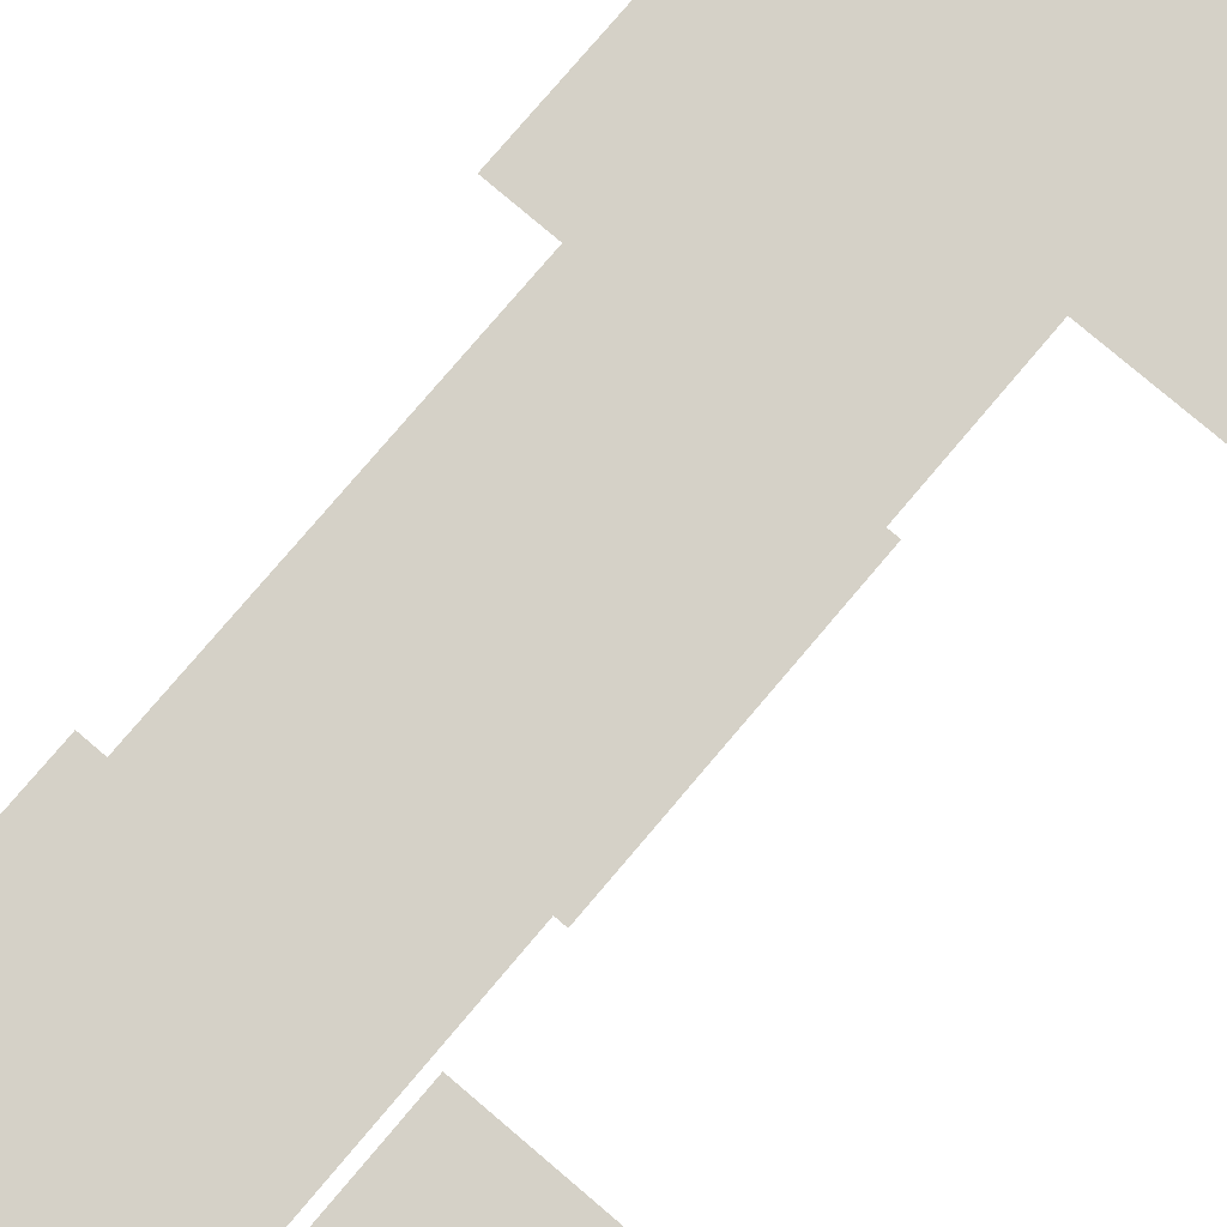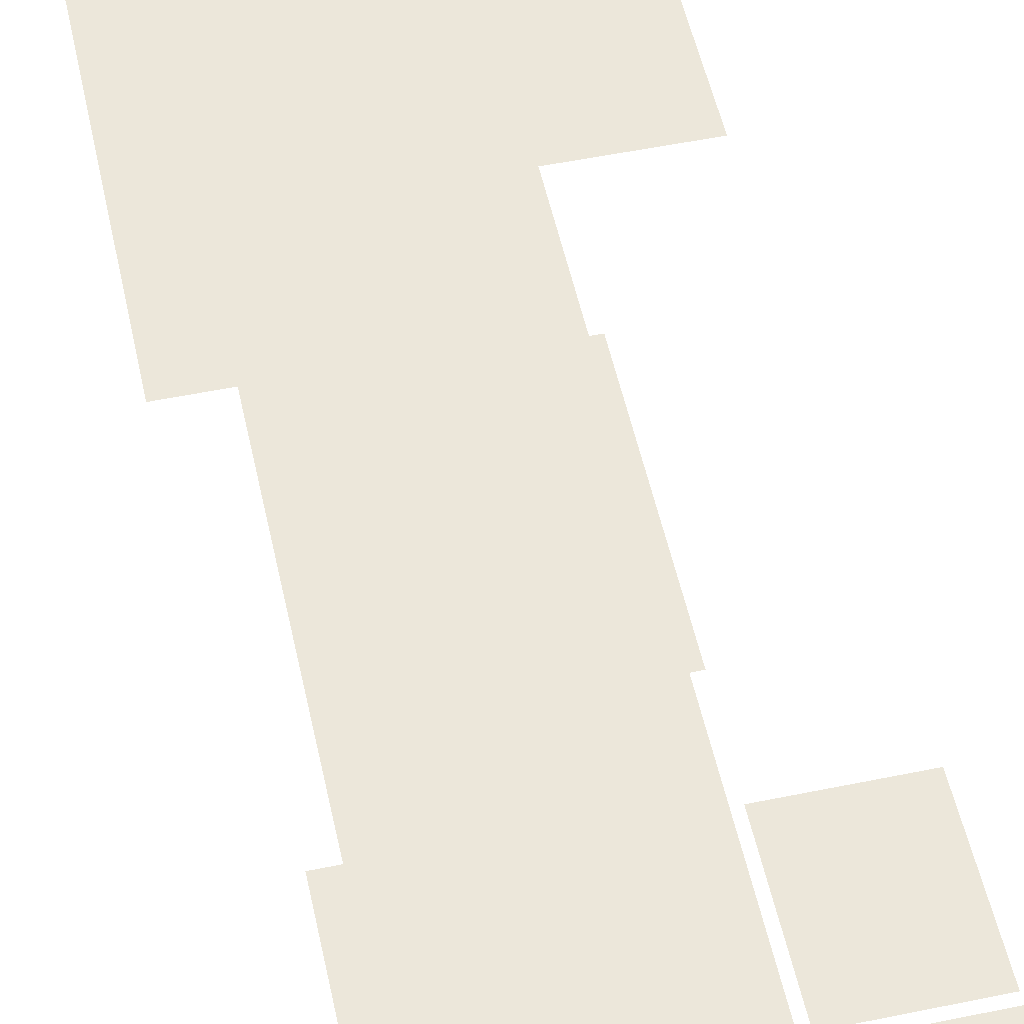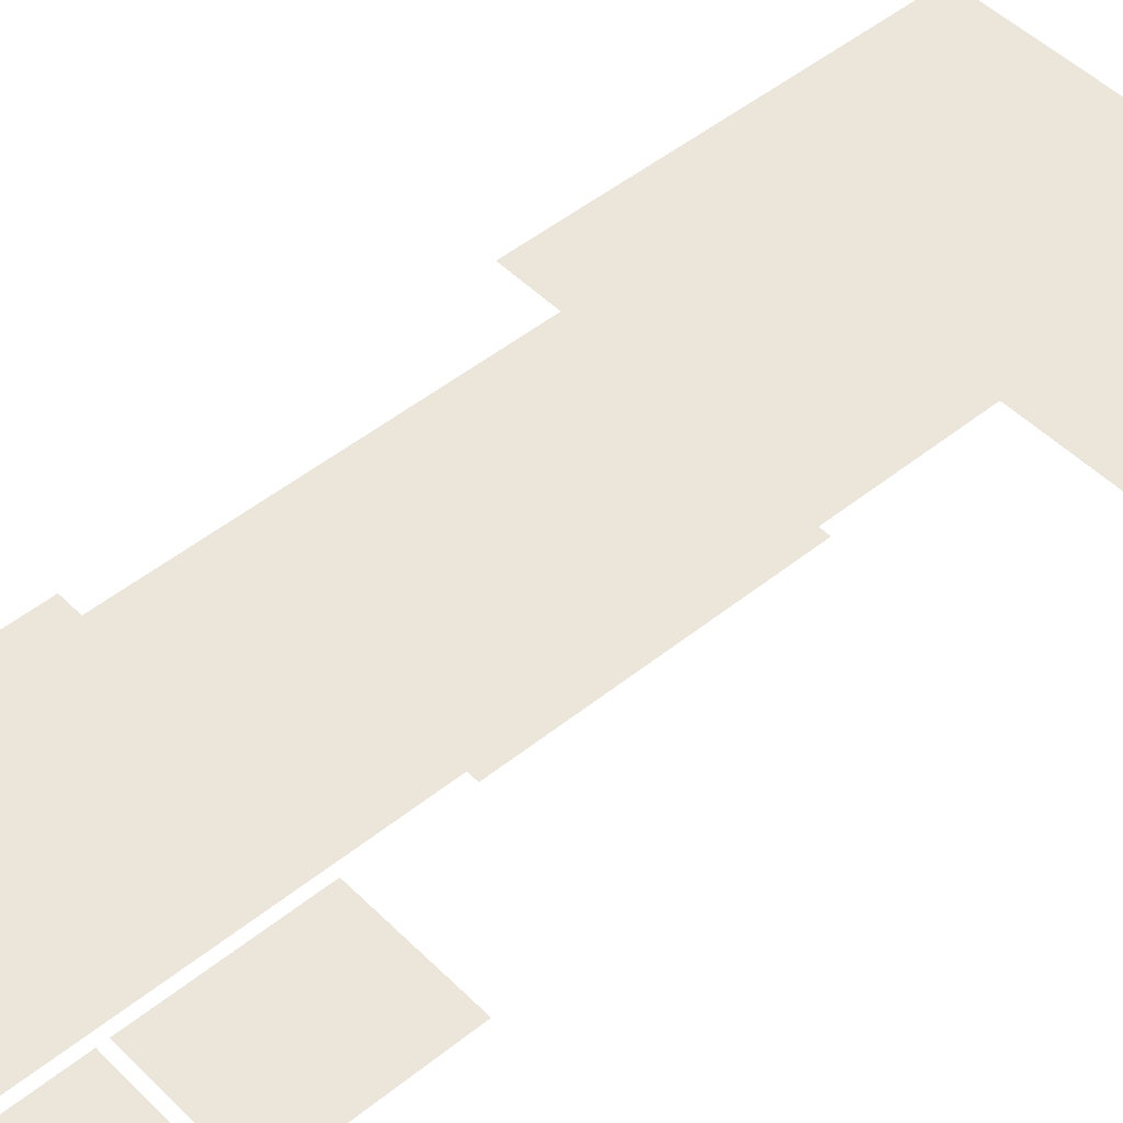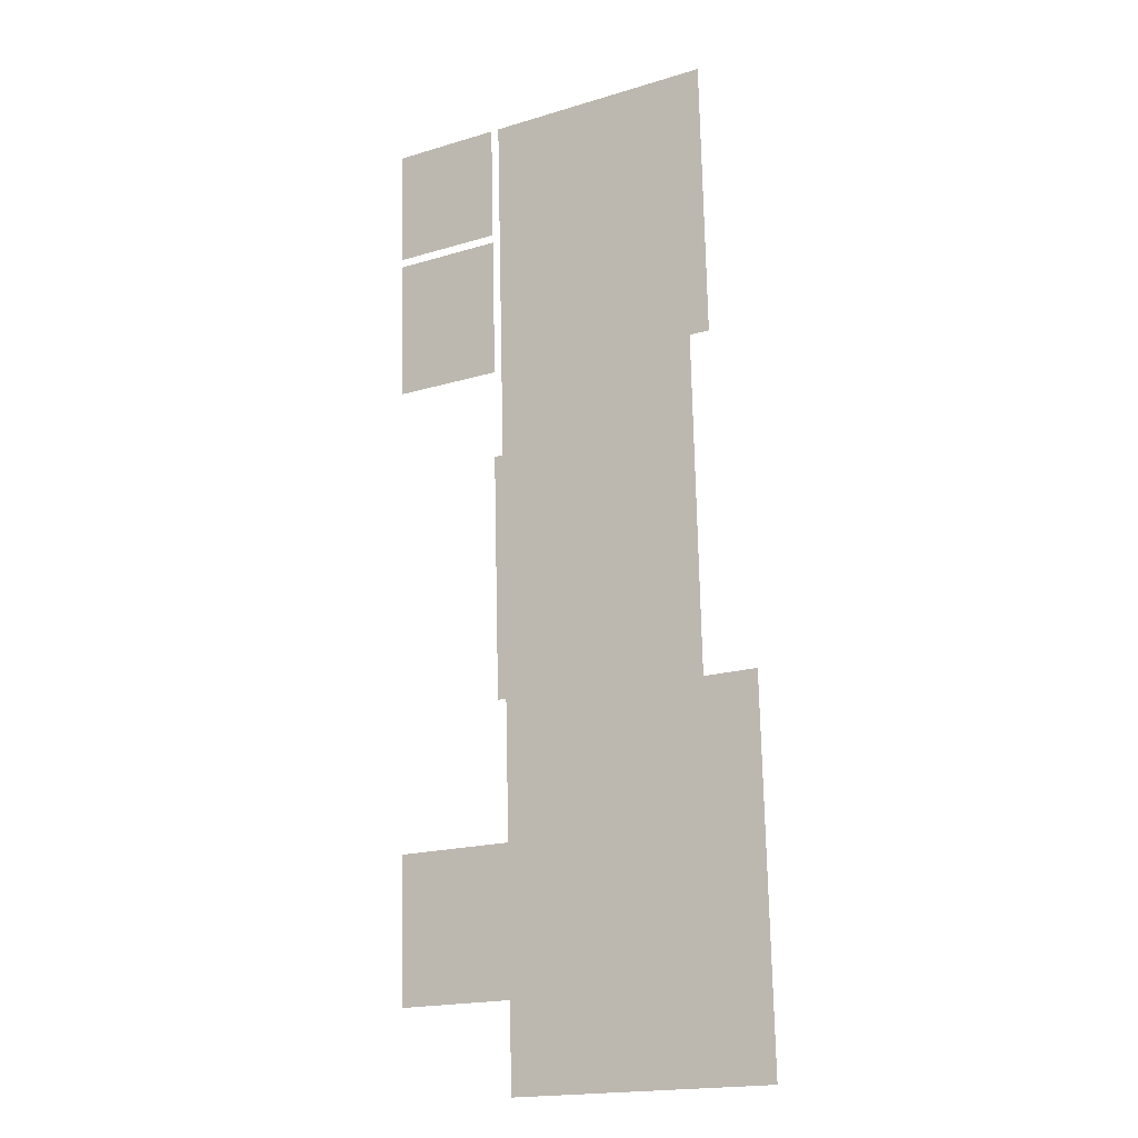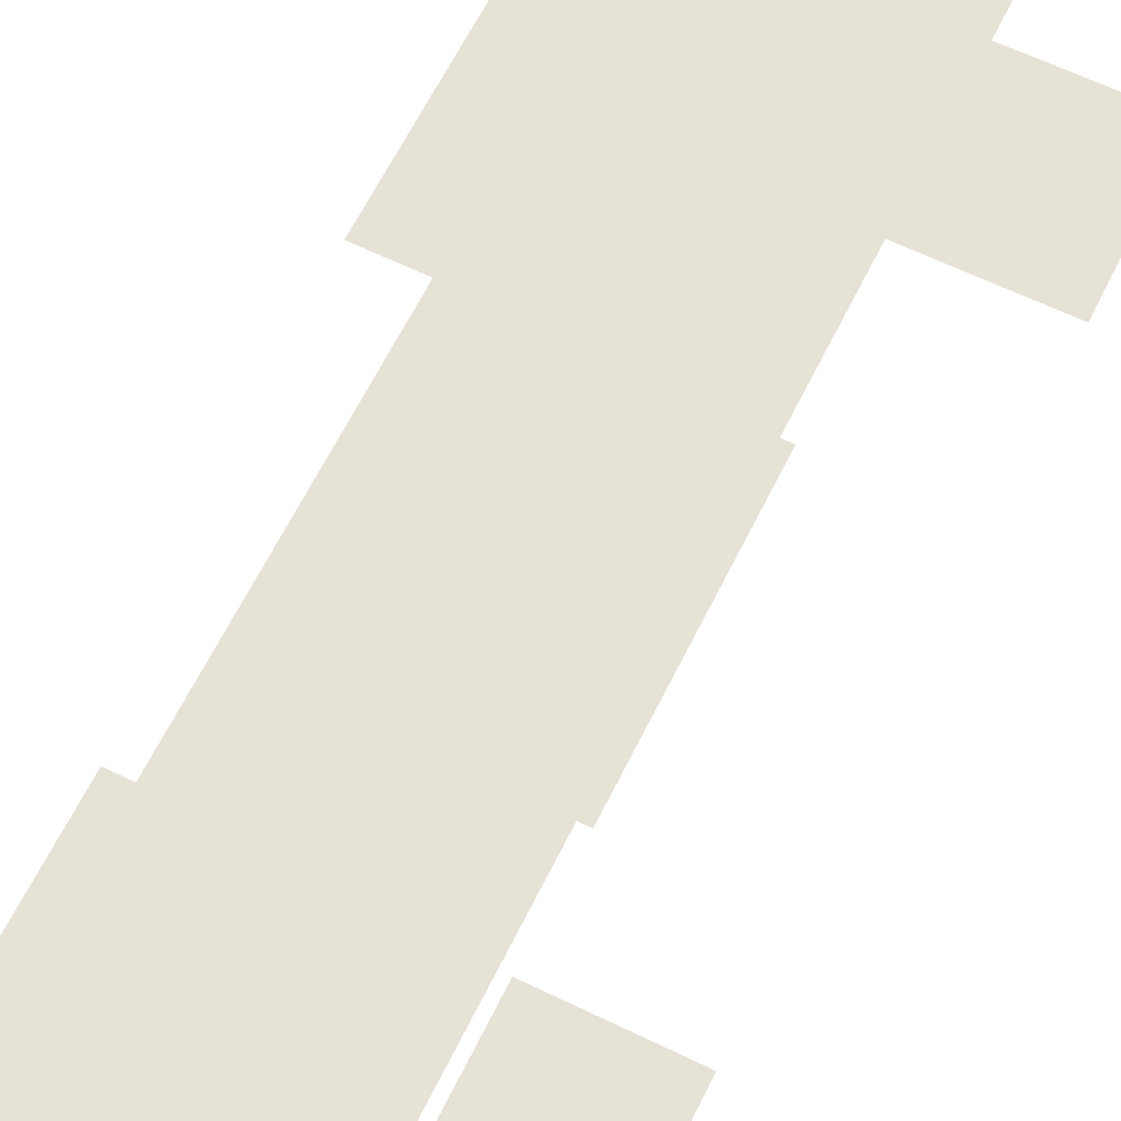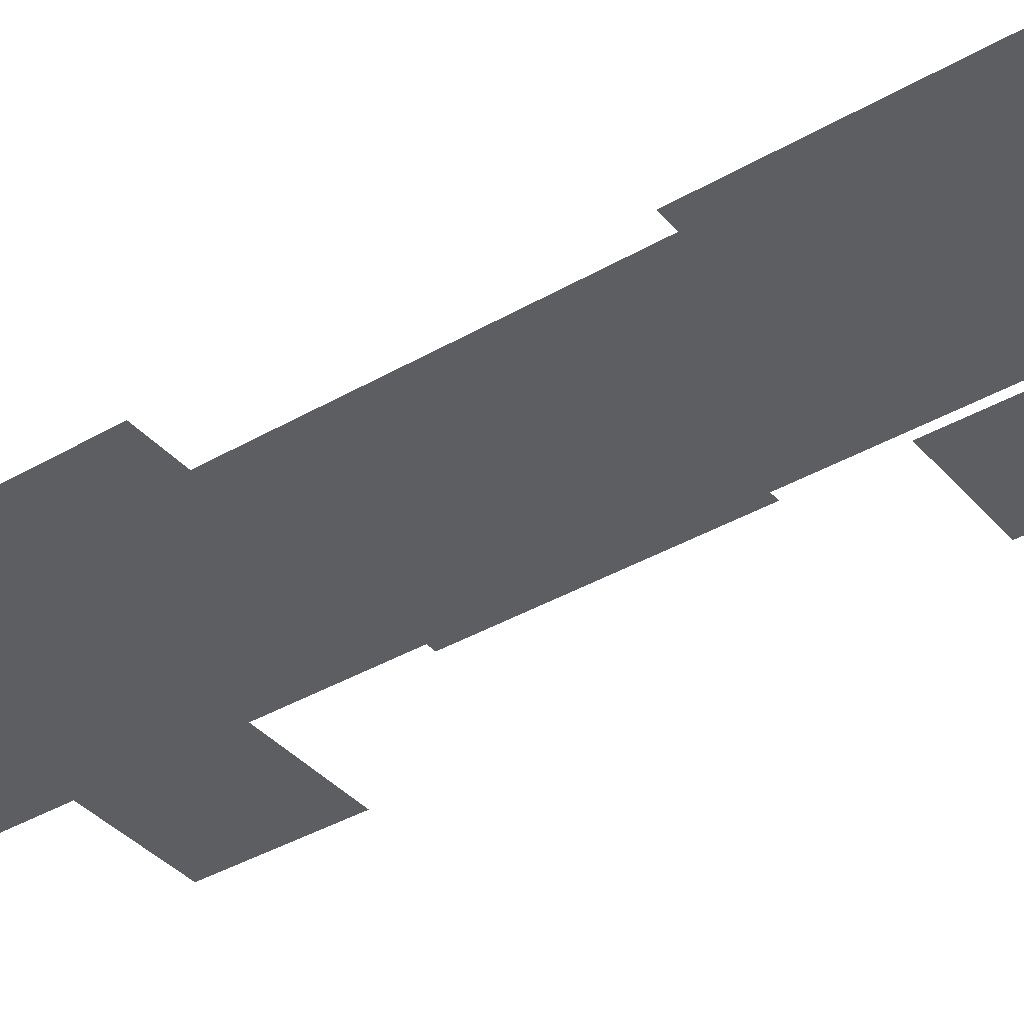
<metadata>
{"format":"obj","ext":"obj","renderer":"f3d","projection":"perspective","resolution":1024,"background":"white","views":[{"elev":78.7,"azim":41.8,"up":"+Y"},{"elev":53.7,"azim":-10.9,"up":"+Y"},{"elev":48.3,"azim":49.4,"up":"+Y"},{"elev":-15.5,"azim":-149.7,"up":"+Z"},{"elev":63.2,"azim":27.6,"up":"+Y"},{"elev":-38.5,"azim":-52.3,"up":"+Y"}]}
</metadata>
<code>
o int-ceiling-f1d-standard-diningA-surface
v 18.97 10.86 -165.8
v 18.84 10.86 -171.2
v 23.98 10.86 -171.3
v 24.11 10.86 -165.9
v 18.83 10.86 -171.5
v 18.67 10.86 -178
v 23.8 10.86 -178.2
v 23.97 10.86 -171.7
v 9.998 10.86 -199.1
v 9.717 10.86 -210.3
v 14.14 10.86 -210.4
v 14.42 10.86 -199.2
v 10.28 10.86 -187.9
v 14.7 10.86 -188
v 10.56 10.86 -176.7
v 14.98 10.86 -176.9
v 10.84 10.86 -165.6
v 15.27 10.86 -165.7
v 5.575 10.86 -199
v 5.294 10.86 -210.2
v 17.59 10.86 -206.5
v 23.09 10.86 -206.6
v 23.26 10.86 -199.9
v 17.49 10.86 -210.5
v 17.74 10.86 -199.8
v 17.9 10.86 -193.4
v 18.33 10.86 -193.5
v 18.47 10.86 -187.8
v 18.18 10.86 -182.1
v 18.61 10.86 -182.1
v 18.39 10.86 -174
v 18.59 10.86 -165.8
v 8.406 10.86 -185.9
v 8.213 10.86 -193.5
v 5.714 10.86 -193.5
v 8.598 10.86 -178.2
v 7.978 10.86 -165.5
v 7.818 10.86 -171.9
v 7.658 10.86 -178.2
f 1 2 3 4
f 5 6 7 8
f 9 10 11 12
f 13 9 12 14
f 15 13 14 16
f 17 15 16 18
f 19 20 10 9
f 21 22 23
f 12 11 21
f 24 21 11
f 21 25 12
f 23 25 21
f 12 25 26
f 26 27 28
f 29 28 30
f 28 14 26
f 29 14 28
f 29 31 16
f 31 32 18
f 14 12 26
f 13 33 34 9
f 34 35 19
f 9 34 19
f 15 36 33 13
f 17 37 38 15
f 31 18 16
f 38 39 36
f 36 15 38
f 29 16 14

</code>
